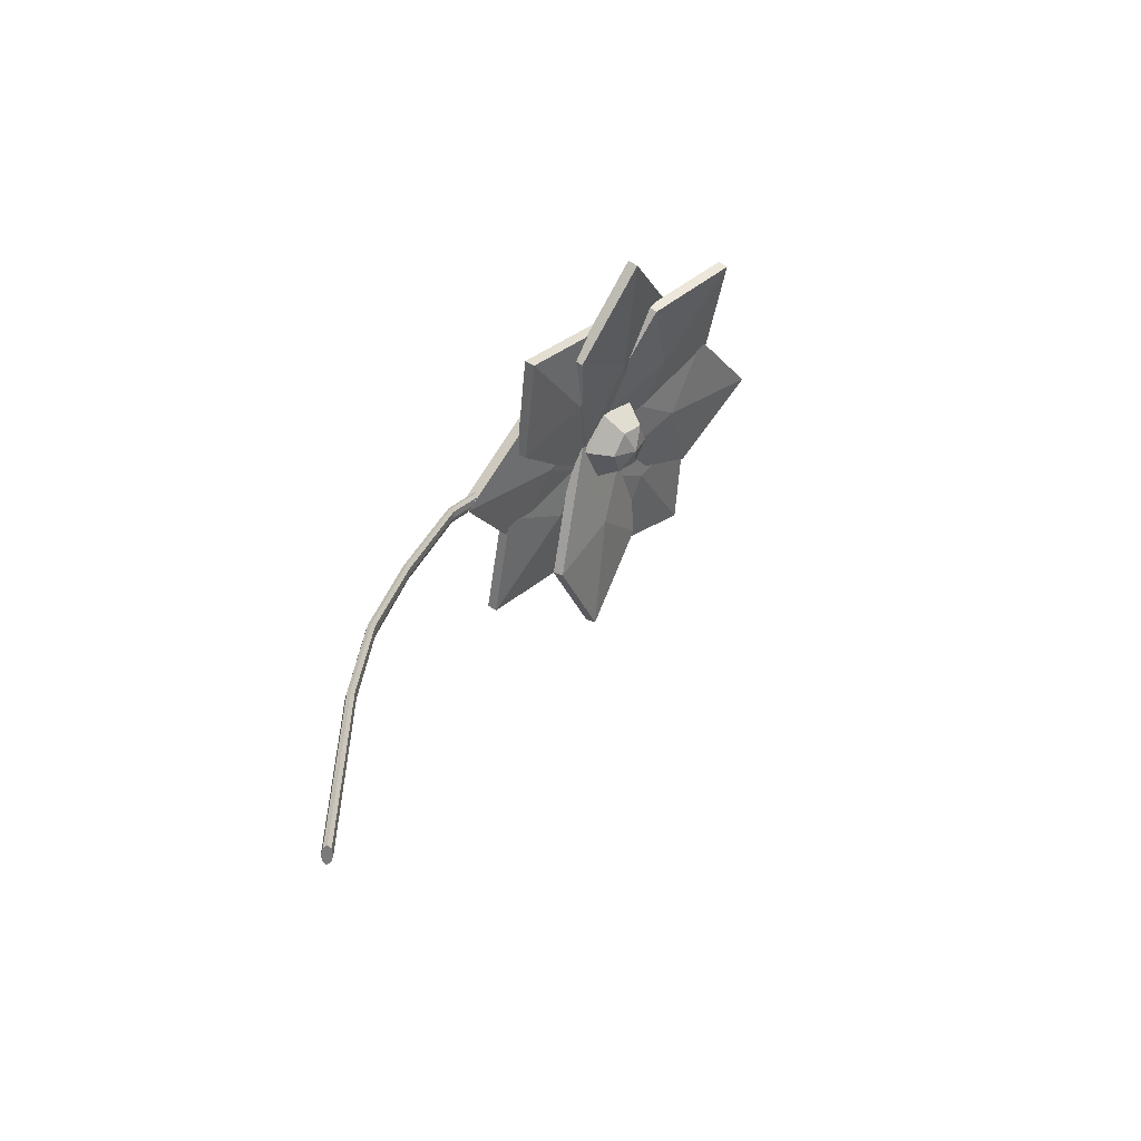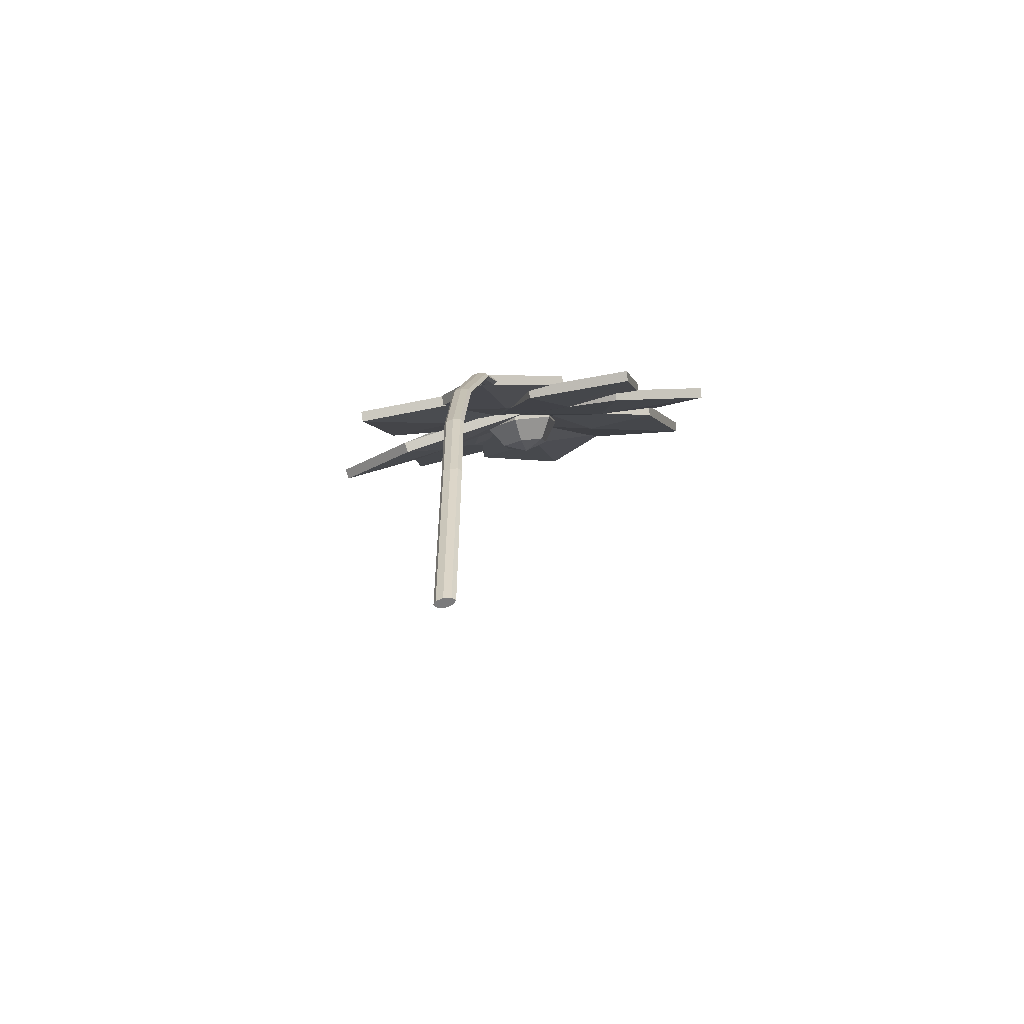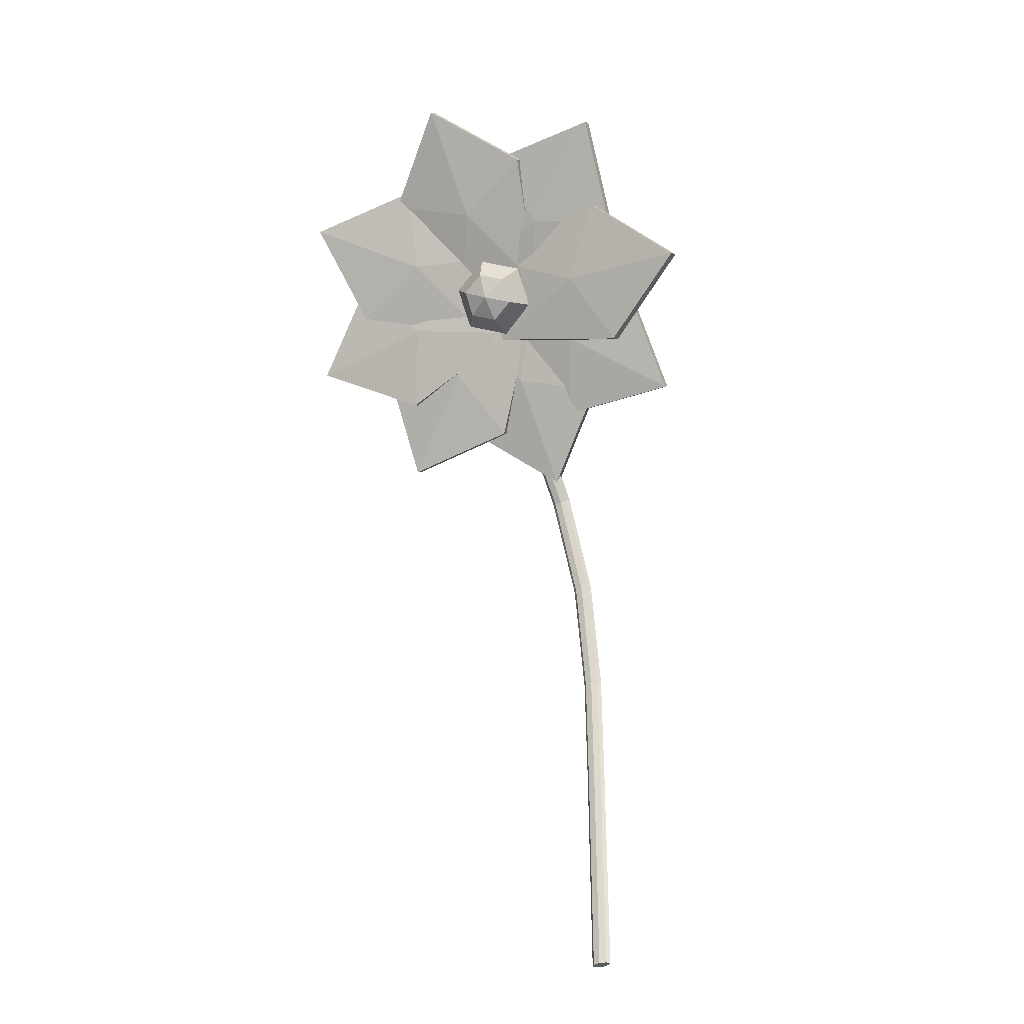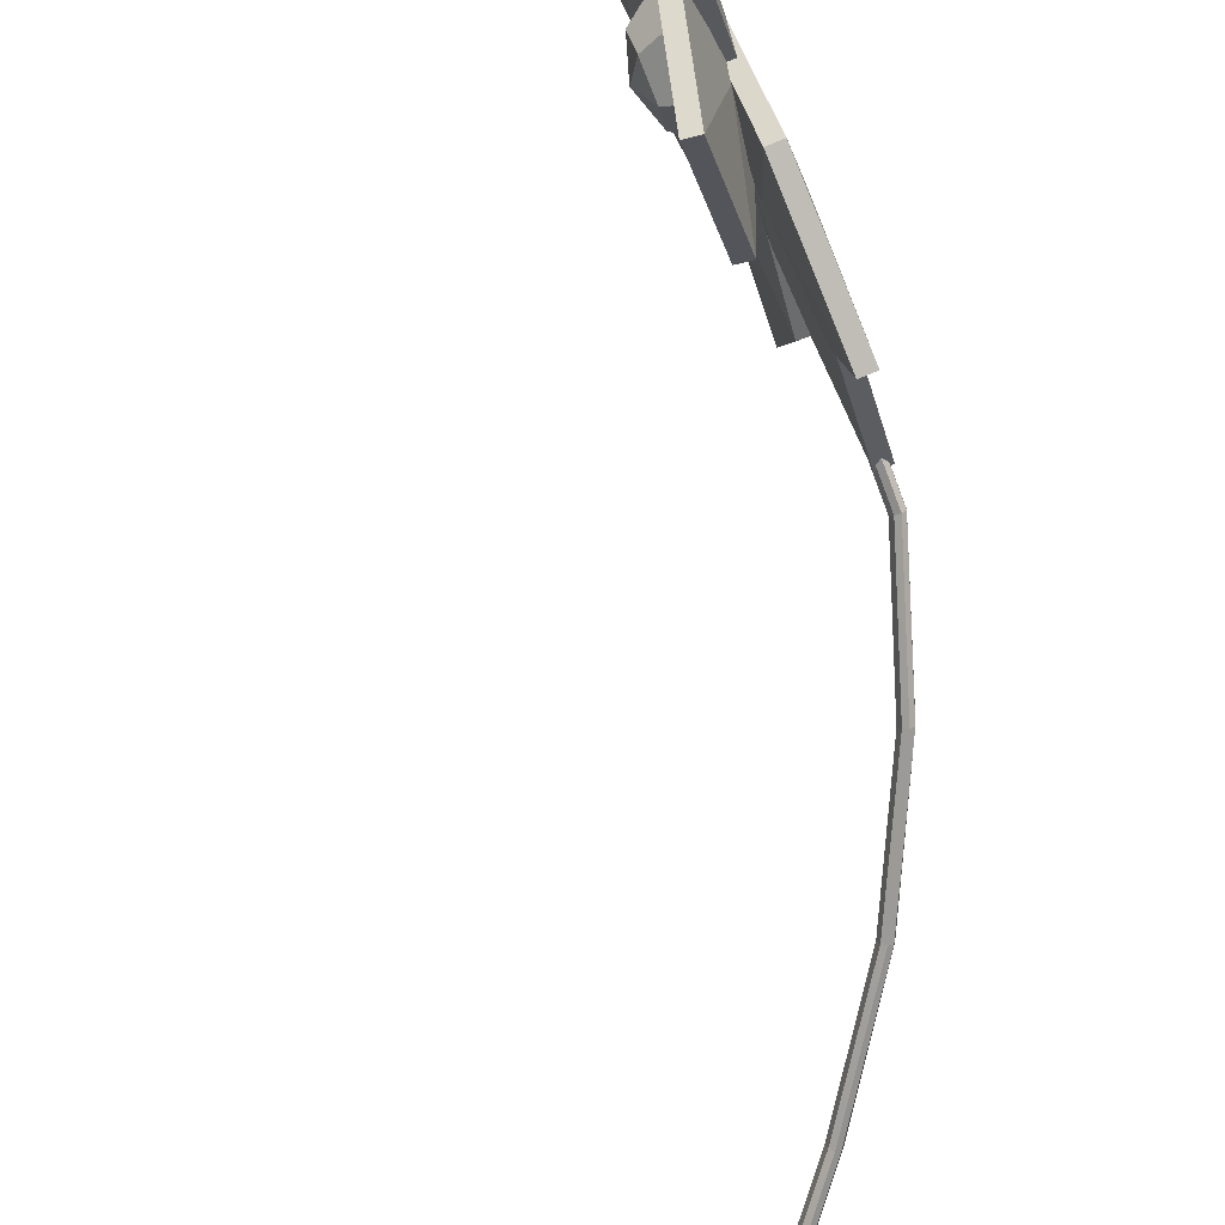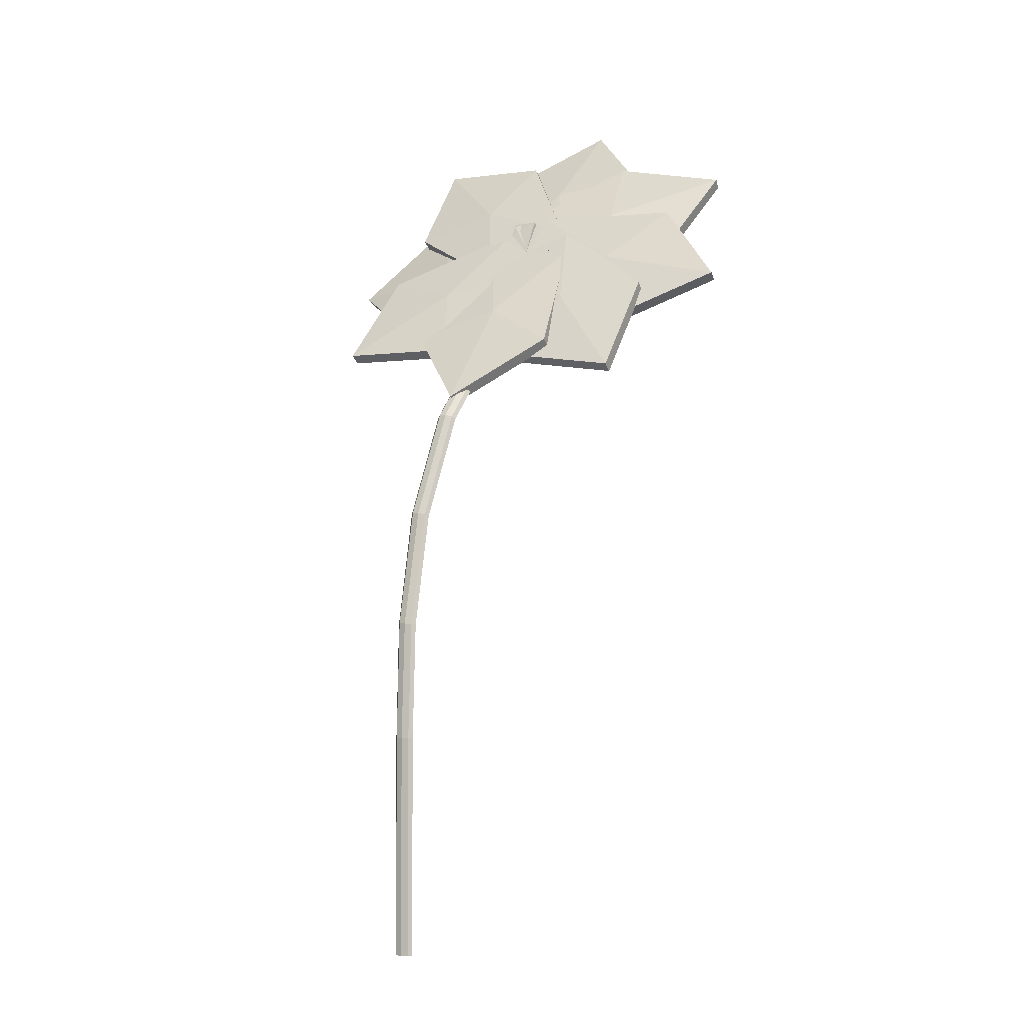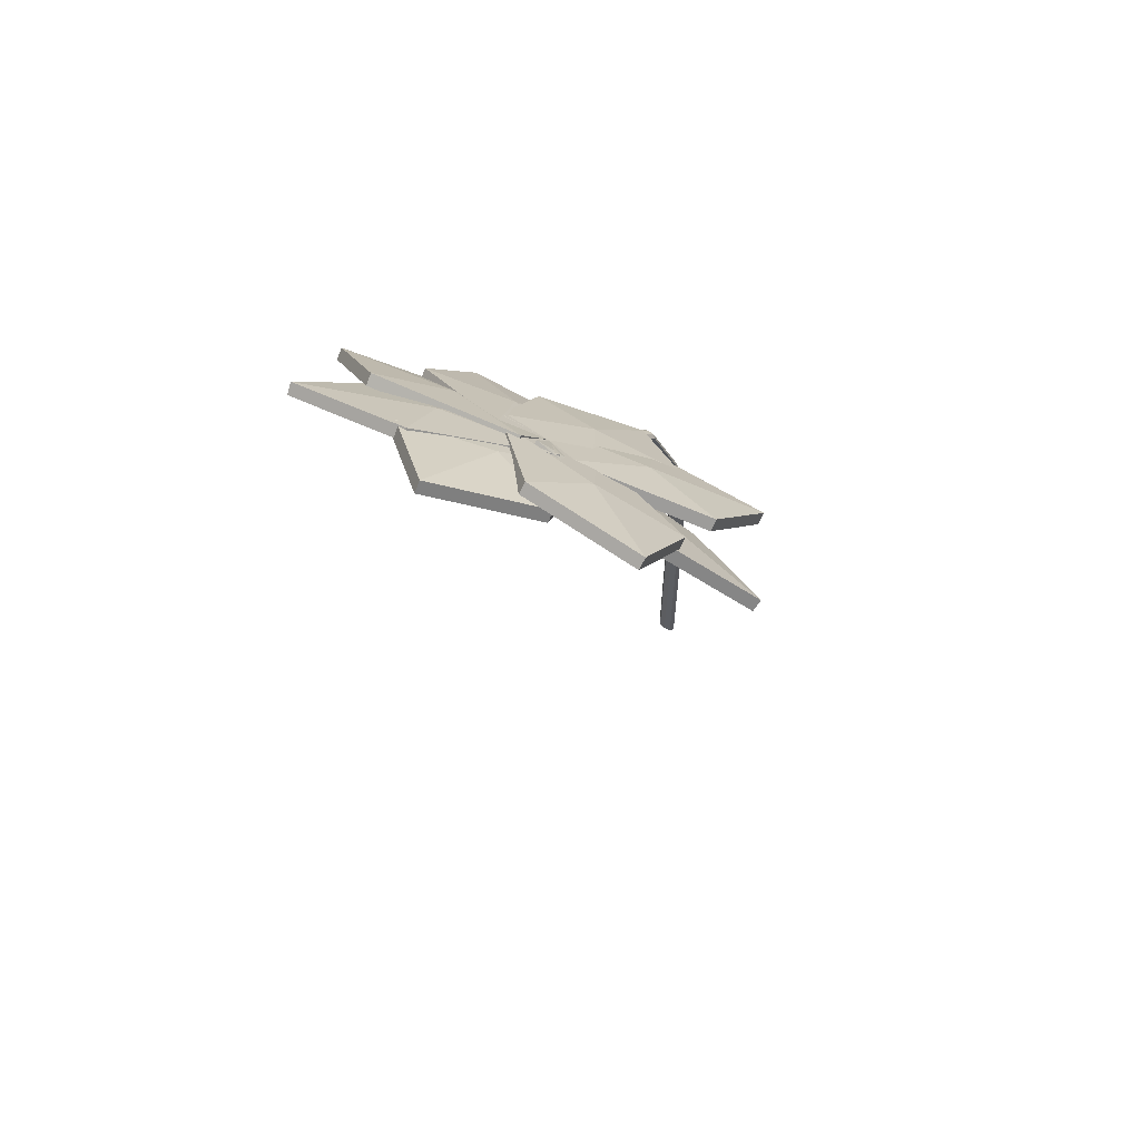
<metadata>
{"format":"obj","ext":"obj","renderer":"f3d","projection":"perspective","resolution":1024,"background":"white","views":[{"elev":-58.1,"azim":-5.0,"up":"+Y"},{"elev":-58.5,"azim":-74.4,"up":"+Y"},{"elev":-36.1,"azim":116.9,"up":"+Y"},{"elev":-79.8,"azim":162.6,"up":"+Z"},{"elev":-2.8,"azim":-57.7,"up":"+Y"},{"elev":62.9,"azim":125.4,"up":"+Y"}]}
</metadata>
<code>
g objMesh
v 0.3569 4.163 -0.06024
v 0.3416 4.176 -0.07169
v 0.6881 4.588 -0.0269
v 0.6728 4.601 -0.03835
v 0.366 4.154 -0.02668
v 0.6972 4.578 0.006656
v 0.3636 4.153 0.00933
v 0.6948 4.577 0.04267
v 0.3511 4.161 0.0267
v 0.6823 4.585 0.06004
v 0.3359 4.174 0.01526
v 0.6671 4.598 0.04859
v 0.3268 4.183 -0.0183
v 0.658 4.608 0.01504
v 0.6604 4.609 -0.02098
v 0.3292 4.184 -0.05432
v -0.01459 1.45 -0.08073
v 0.003087 1.45 -0.06609
v -0.03227 1.45 -0.06609
v -0.03959 1.45 -0.03073
v 0.01041 1.45 -0.03073
v 0.003087 1.45 0.004625
v -0.03227 1.45 0.004625
v -0.01459 1.45 0.01927
v -0.03959 2.529 -0.03073
v -0.03227 2.529 -0.06609
v 0.01167 3.102 -0.08172
v 0.006136 3.101 -0.04607
v 0.1358 3.665 -0.05552
v 0.1392 3.666 -0.09145
v -0.01459 2.529 -0.08073
v 0.02826 3.099 -0.09729
v 0.1537 3.66 -0.1082
v -0.03227 2.529 0.004625
v 0.0149 3.099 -0.0112
v 0.1454 3.658 -0.02141
v -0.01459 2.529 0.01927
v 0.03283 3.095 0.002444
v 0.1625 3.649 -0.009107
v 0.003087 2.529 0.004625
v 0.04942 3.092 -0.01312
v 0.1771 3.643 -0.02582
v 0.01041 2.529 -0.03073
v 0.05495 3.092 -0.04878
v 0.1805 3.644 -0.06176
v 0.003087 2.529 -0.06609
v 0.04619 3.095 -0.08364
v 0.1708 3.651 -0.09587
v 1.238 4.971 -0.1342
v 1.197 4.912 -0.01812
v 1.121 5.015 -0.2024
v 1.055 4.921 -0.01461
v 1.325 5.076 -0.1308
v 1.261 5.185 -0.197
v 1.37 5.122 -0.01148
v 1.335 5.261 -0.003864
v 1.33 5.064 0.1046
v 1.269 5.166 0.1839
v 1.243 4.959 0.1012
v 1.129 4.996 0.1785
v 1.318 4.989 -0.01692
v 1.074 5.042 0.182
v 0.9994 4.966 -0.01117
v 1.214 5.212 0.1873
v 1.279 5.306 -0.000426
v 1.205 5.23 -0.1936
v 1.065 5.061 -0.1989
v 1.605 5.673 -0.3866
v 1.918 5.956 0.01183
v 1.959 5.915 0.009053
v 1.645 5.632 -0.3894
v 1.109 5.175 -0.2555
v 1.15 5.134 -0.2583
v 1.117 5.151 0.224
v 1.158 5.109 0.2212
v 1.617 5.633 0.3892
v 1.658 5.592 0.3864
v 1.453 5.538 -0.002031
v 1.534 5.456 -0.007579
v 1.643 5.68 0.3109
v 1.695 5.57 0.8788
v 1.738 5.533 0.8677
v 1.686 5.643 0.2997
v 1.221 5.331 -0.1479
v 1.264 5.294 -0.159
v 1.013 5.005 0.1366
v 1.056 4.968 0.1254
v 1.306 5.153 0.7711
v 1.349 5.115 0.7599
v 1.354 5.366 0.3955
v 1.44 5.292 0.3732
v 1.368 5.344 0.7387
v 1.16 4.949 1.11
v 1.207 4.916 1.101
v 1.415 5.312 0.7305
v 1.255 5.359 0.03349
v 1.302 5.327 0.02528
v 0.9774 4.973 -0.03144
v 1.024 4.941 -0.03965
v 0.9186 4.719 0.6337
v 0.9656 4.687 0.6254
v 1.112 5.085 0.5009
v 1.206 5.02 0.4845
v 1.008 4.906 0.7554
v 0.6653 4.437 0.7464
v 1.054 4.872 0.7504
v 0.7118 4.403 0.7415
v 1.22 5.282 0.1865
v 1.267 5.248 0.1815
v 1.009 5.045 -0.1741
v 1.056 5.011 -0.1791
v 0.6664 4.523 0.172
v 0.7129 4.489 0.167
v 0.8906 4.855 0.3397
v 0.9836 4.788 0.3298
v 0.6763 4.593 0.3692
v 0.3929 4.287 -0.0346
v 0.7208 4.557 0.3657
v 0.4375 4.25 -0.03812
v 1.117 5.142 0.2476
v 1.161 5.106 0.2441
v 1.106 5.175 -0.2313
v 1.15 5.138 -0.2348
v 0.6583 4.646 -0.4057
v 0.7029 4.609 -0.4093
v 0.7677 4.787 -0.009206
v 0.8569 4.714 -0.01624
v 0.6125 4.57 -0.2338
v 0.5804 4.575 -0.8137
v 0.657 4.534 -0.2365
v 0.625 4.539 -0.8165
v 1.002 5.013 0.1694
v 1.046 4.977 0.1667
v 1.21 5.292 -0.1613
v 1.255 5.255 -0.1641
v 0.9498 5.021 -0.769
v 0.9944 4.985 -0.7717
v 0.8486 4.913 -0.3603
v 0.9377 4.839 -0.3658
v 0.9244 4.723 -0.6638
v 1.149 4.991 -1.128
v 1.198 4.961 -1.122
v 0.9733 4.693 -0.6576
v 0.9745 4.943 0.01389
v 1.023 4.913 0.02008
v 1.23 5.348 -0.03118
v 1.278 5.317 -0.02499
v 1.337 5.377 -0.7367
v 1.386 5.347 -0.7305
v 1.098 5.092 -0.5122
v 1.196 5.031 -0.4998
v 1.235 5.316 -0.7856
v 1.606 5.761 -0.8248
v 1.651 5.725 -0.8251
v 1.28 5.279 -0.786
v 0.9947 5.021 -0.181
v 1.039 4.985 -0.1814
v 1.217 5.285 0.1535
v 1.261 5.248 0.1532
v 1.595 5.742 -0.2443
v 1.639 5.705 -0.2447
v 1.307 5.444 -0.3763
v 1.396 5.37 -0.377
f 1 2 3
f 4 3 2
f 5 1 6
f 3 6 1
f 7 5 6
f 6 8 7
f 9 7 8
f 8 10 9
f 11 9 10
f 10 12 11
f 13 11 14
f 12 14 11
f 8 6 12
f 12 10 8
f 6 14 12
f 3 4 15
f 15 14 3
f 3 14 6
f 2 16 15
f 15 4 2
f 16 13 14
f 14 15 16
f 17 18 19
f 20 19 18
f 18 21 20
f 21 22 23
f 24 23 22
f 21 23 20
f 19 20 25
f 25 26 19
f 27 28 29
f 29 30 27
f 17 19 26
f 26 31 17
f 32 27 33
f 30 33 27
f 20 23 34
f 34 25 20
f 28 35 36
f 36 29 28
f 23 24 37
f 37 34 23
f 35 38 39
f 39 36 35
f 24 22 40
f 40 37 24
f 38 41 42
f 42 39 38
f 22 21 43
f 43 40 22
f 41 44 42
f 45 42 44
f 21 18 46
f 46 43 21
f 44 47 45
f 48 45 47
f 18 17 31
f 31 46 18
f 47 32 48
f 33 48 32
f 46 31 47
f 32 47 31
f 43 46 44
f 47 44 46
f 40 43 41
f 44 41 43
f 37 40 38
f 41 38 40
f 34 37 38
f 38 35 34
f 25 34 35
f 35 28 25
f 31 26 27
f 27 32 31
f 26 25 28
f 28 27 26
f 30 29 16
f 13 16 29
f 33 30 2
f 16 2 30
f 29 36 11
f 11 13 29
f 36 39 9
f 9 11 36
f 39 42 7
f 7 9 39
f 42 45 5
f 5 7 42
f 45 48 5
f 1 5 48
f 48 33 1
f 2 1 33
f 49 50 51
f 52 51 50
f 53 49 54
f 51 54 49
f 55 53 56
f 54 56 53
f 57 55 58
f 56 58 55
f 59 57 60
f 58 60 57
f 61 50 49
f 61 49 53
f 61 53 55
f 61 55 57
f 61 57 59
f 61 59 50
f 50 59 52
f 60 52 59
f 52 60 62
f 62 63 52
f 60 58 62
f 64 62 58
f 58 56 64
f 65 64 56
f 56 54 66
f 66 65 56
f 54 51 67
f 67 66 54
f 51 52 63
f 63 67 51
f 68 69 70
f 70 71 68
f 72 68 73
f 71 73 68
f 74 72 75
f 73 75 72
f 76 74 77
f 75 77 74
f 78 69 68
f 70 79 71
f 78 68 72
f 71 79 73
f 78 72 74
f 73 79 75
f 78 74 76
f 75 79 77
f 78 76 69
f 69 76 77
f 77 70 69
f 77 79 70
f 80 81 82
f 82 83 80
f 84 80 83
f 83 85 84
f 86 84 87
f 85 87 84
f 88 86 89
f 87 89 86
f 90 81 80
f 82 91 83
f 90 80 84
f 83 91 85
f 90 84 86
f 85 91 87
f 90 86 88
f 87 91 89
f 90 88 81
f 81 88 82
f 89 82 88
f 89 91 82
f 92 93 94
f 94 95 92
f 96 92 95
f 95 97 96
f 98 96 99
f 97 99 96
f 100 98 99
f 99 101 100
f 102 93 92
f 94 103 95
f 102 92 96
f 95 103 97
f 102 96 98
f 97 103 99
f 102 98 100
f 99 103 101
f 102 100 93
f 93 100 101
f 101 94 93
f 101 103 94
f 104 105 106
f 107 106 105
f 108 104 106
f 106 109 108
f 110 108 111
f 109 111 108
f 112 110 111
f 111 113 112
f 114 105 104
f 107 115 106
f 114 104 108
f 106 115 109
f 114 108 110
f 109 115 111
f 114 110 112
f 111 115 113
f 114 112 105
f 105 112 113
f 113 107 105
f 113 115 107
f 116 117 118
f 119 118 117
f 120 116 121
f 118 121 116
f 122 120 123
f 121 123 120
f 124 122 125
f 123 125 122
f 126 117 116
f 119 127 118
f 126 116 120
f 118 127 121
f 126 120 122
f 121 127 123
f 126 122 124
f 123 127 125
f 126 124 117
f 117 124 119
f 125 119 124
f 125 127 119
f 128 129 130
f 131 130 129
f 132 128 130
f 130 133 132
f 134 132 135
f 133 135 132
f 136 134 135
f 135 137 136
f 138 129 128
f 131 139 130
f 138 128 132
f 130 139 133
f 138 132 134
f 133 139 135
f 138 134 136
f 135 139 137
f 138 136 129
f 129 136 131
f 137 131 136
f 137 139 131
f 140 141 142
f 142 143 140
f 144 140 145
f 143 145 140
f 146 144 147
f 145 147 144
f 148 146 147
f 147 149 148
f 150 141 140
f 142 151 143
f 150 140 144
f 143 151 145
f 150 144 146
f 145 151 147
f 150 146 148
f 147 151 149
f 150 148 141
f 141 148 142
f 149 142 148
f 149 151 142
f 152 153 154
f 154 155 152
f 156 152 155
f 155 157 156
f 158 156 157
f 157 159 158
f 160 158 159
f 159 161 160
f 162 153 152
f 154 163 155
f 162 152 156
f 155 163 157
f 162 156 158
f 157 163 159
f 162 158 160
f 159 163 161
f 162 160 153
f 153 160 154
f 161 154 160
f 161 163 154

</code>
